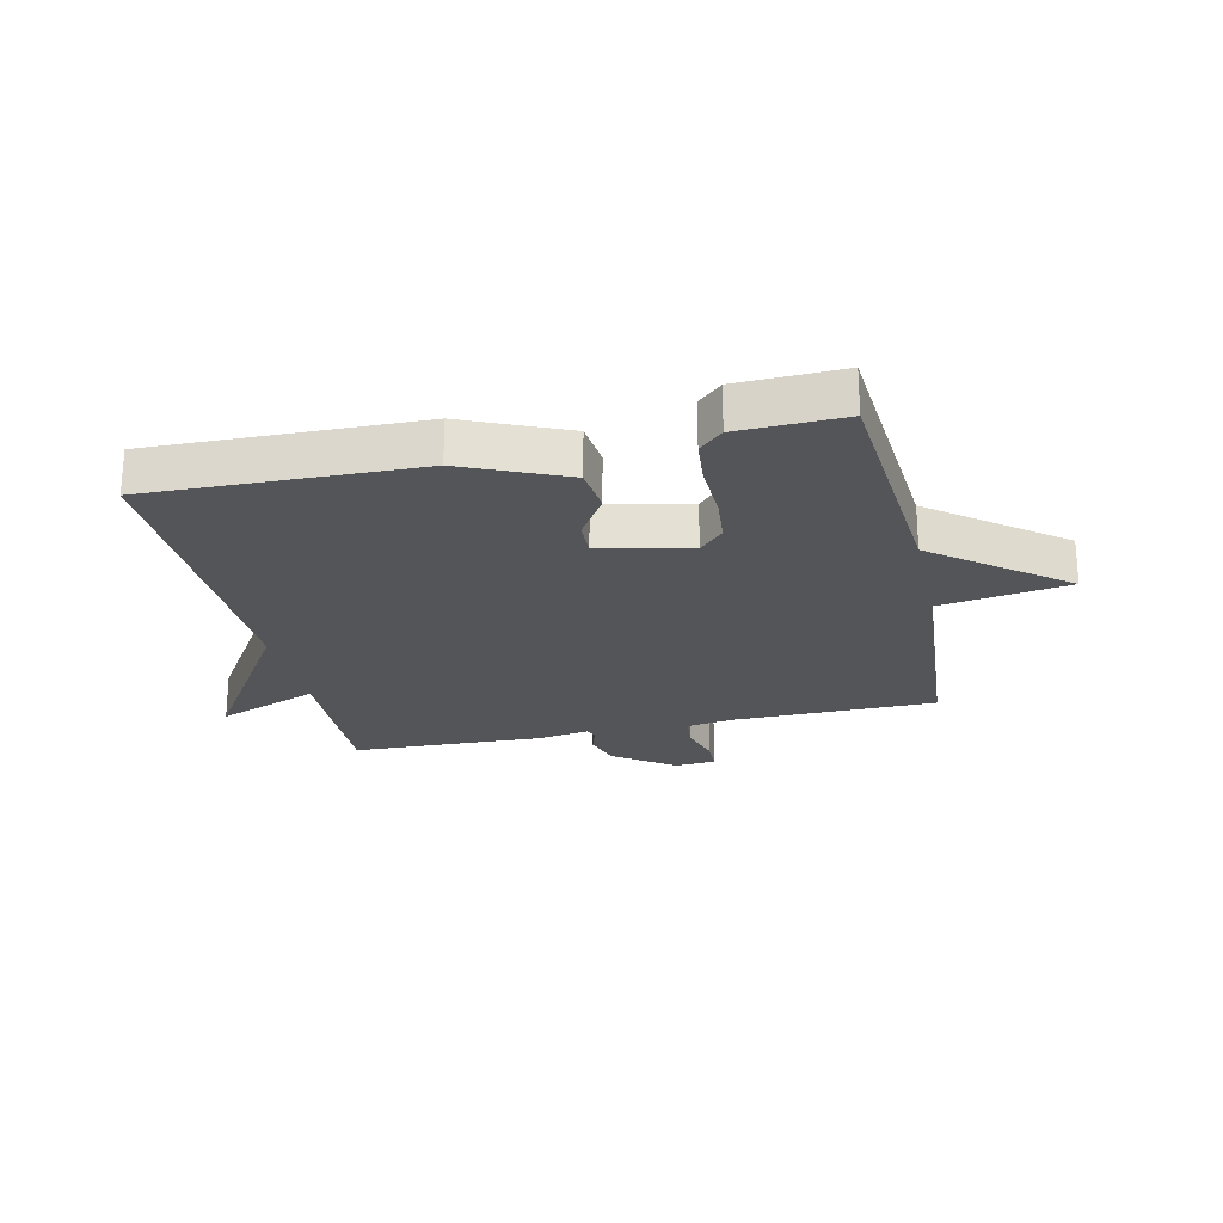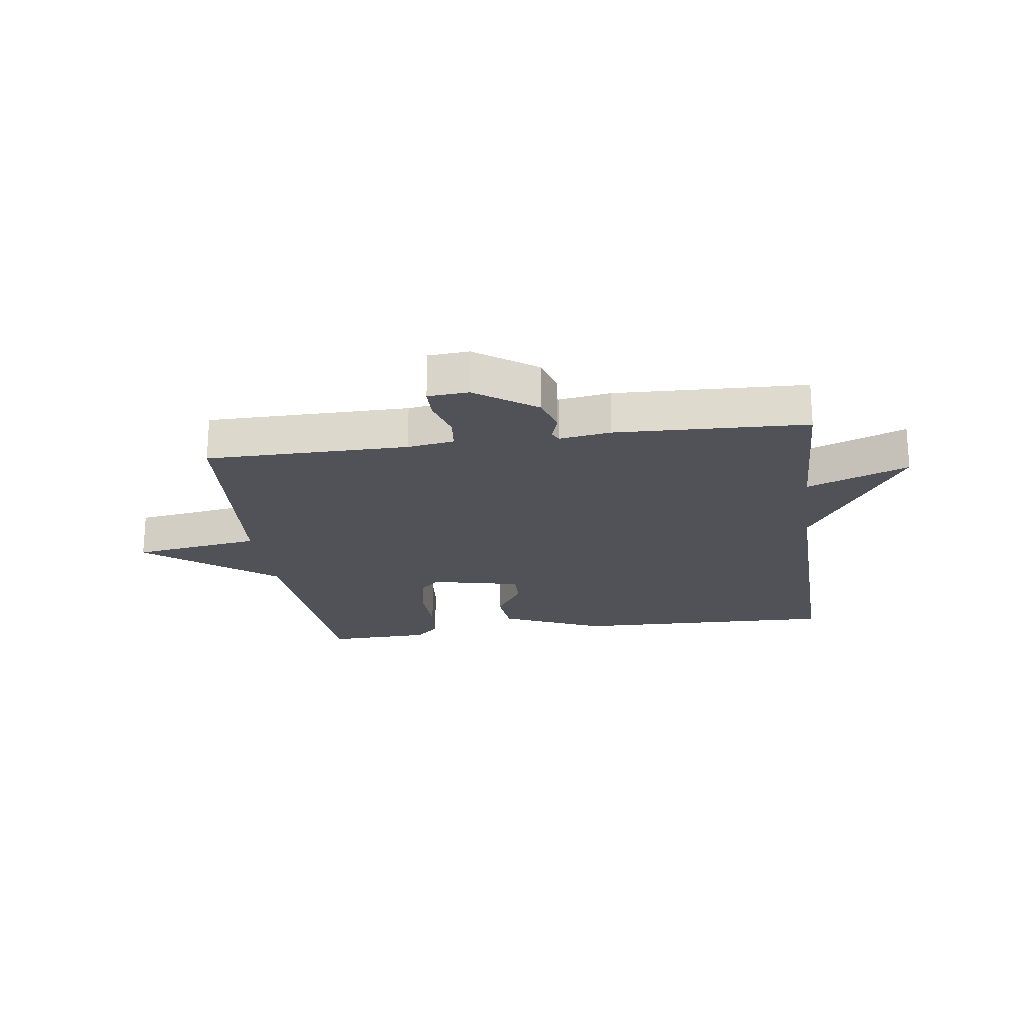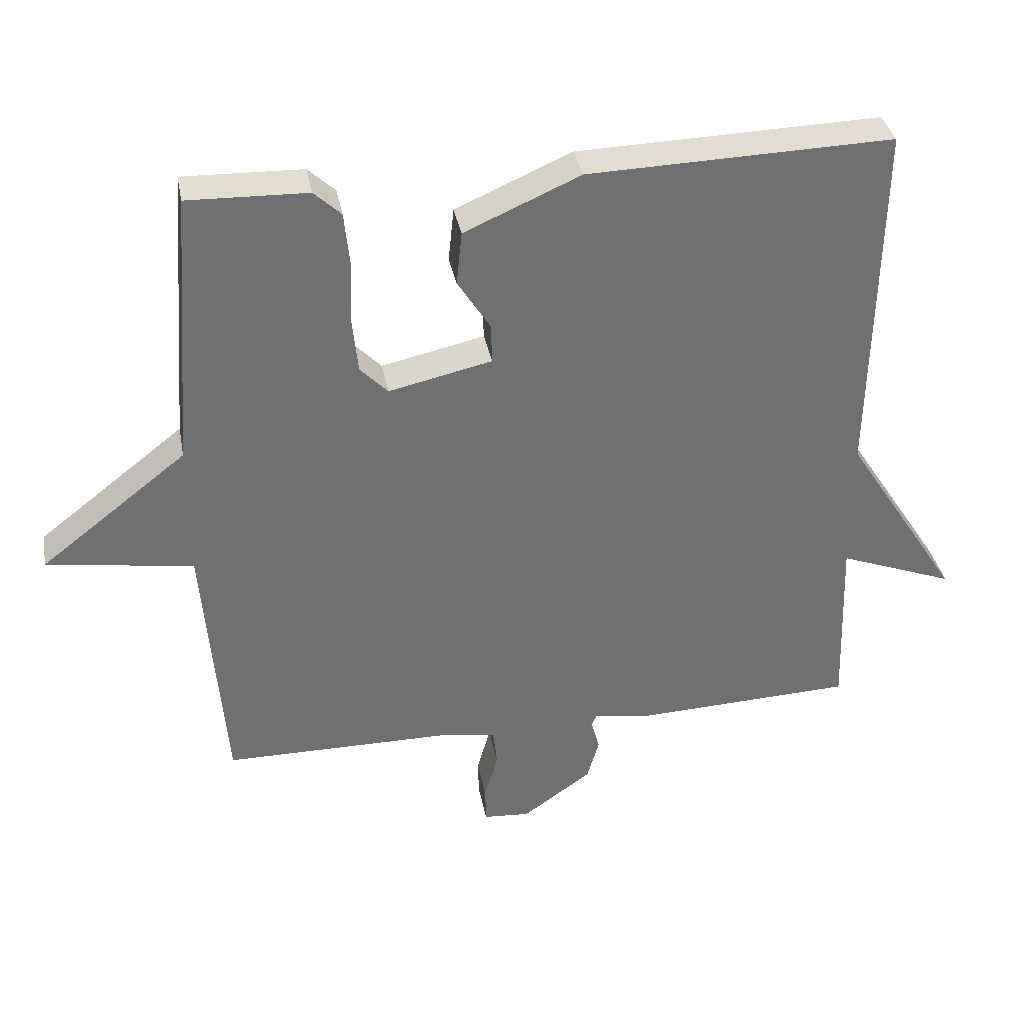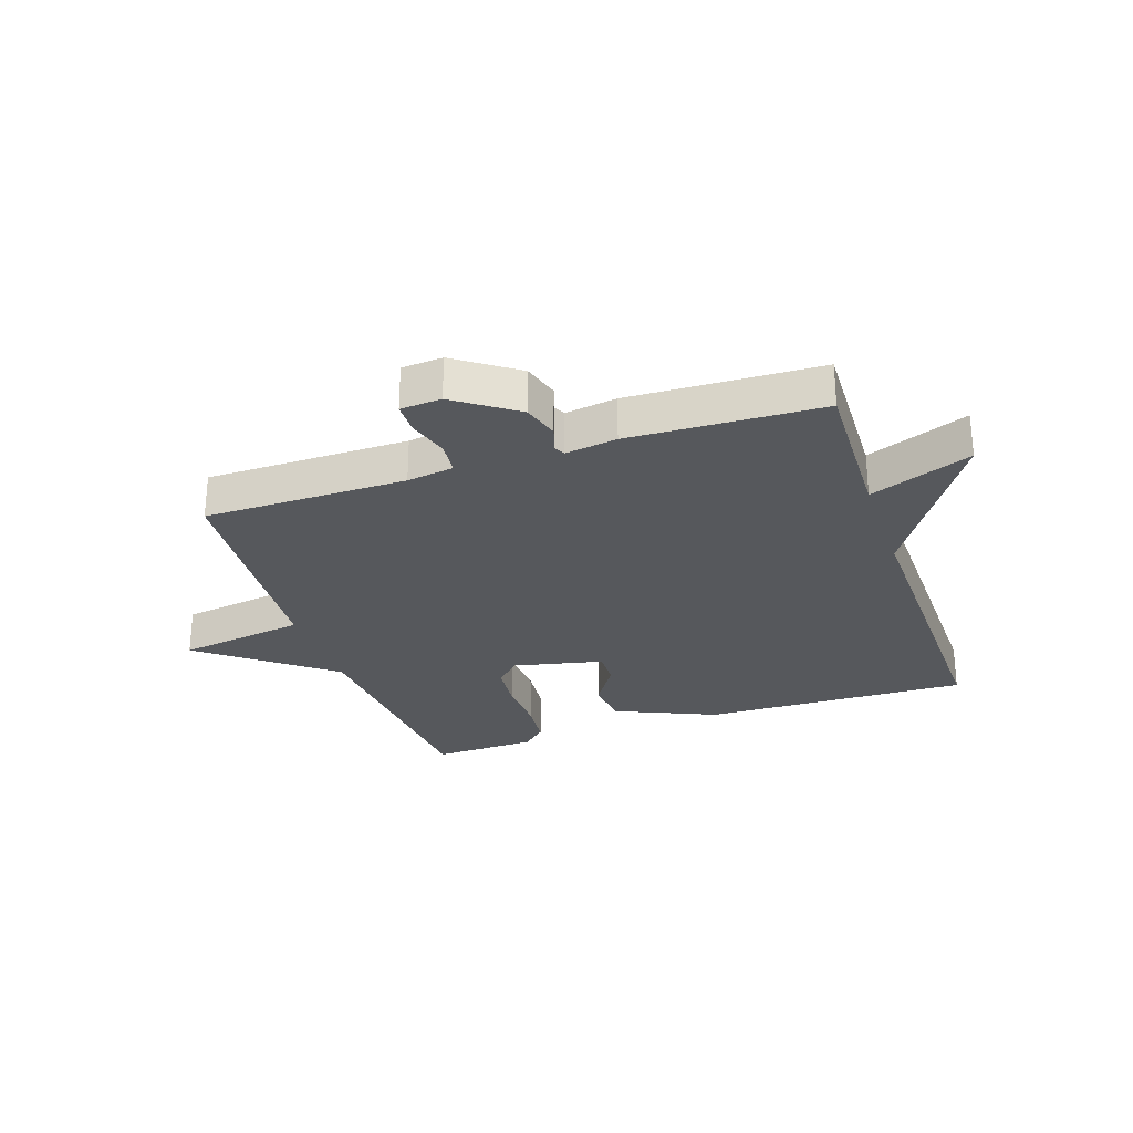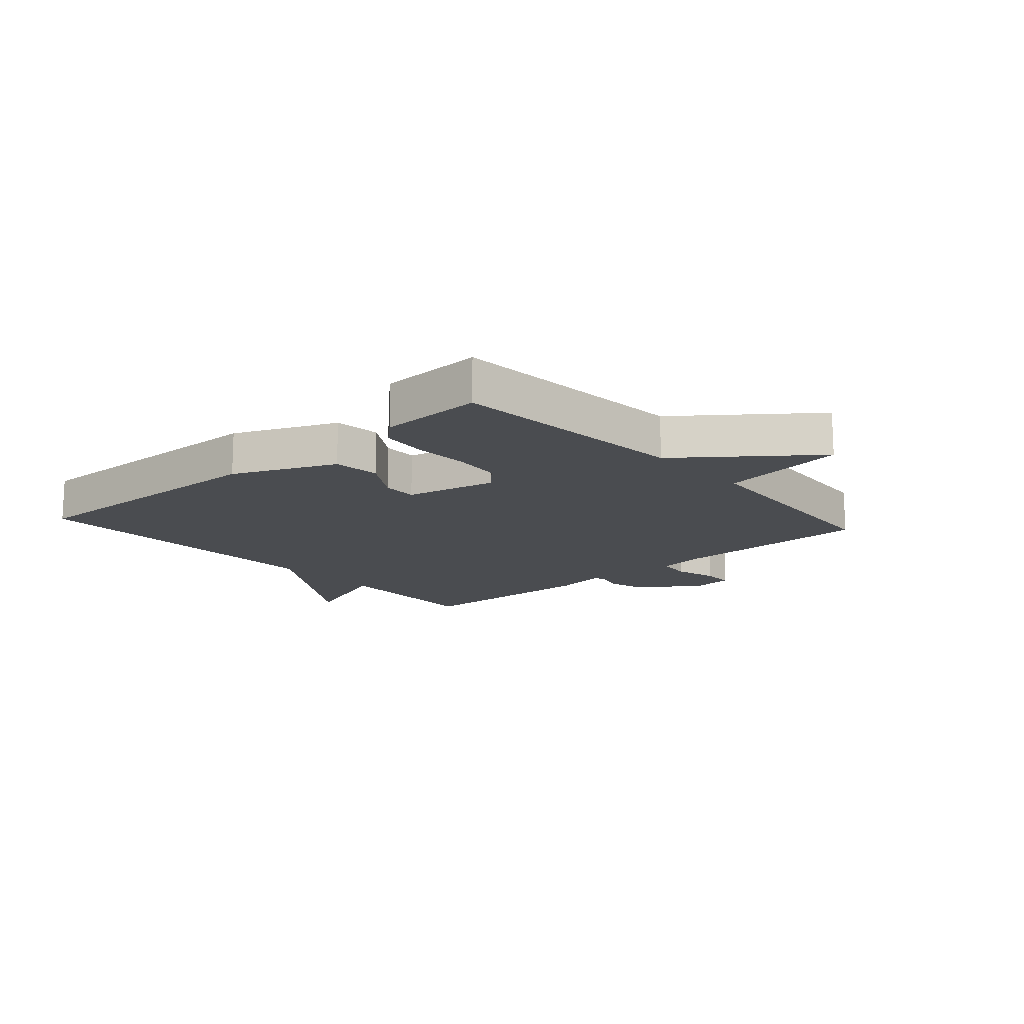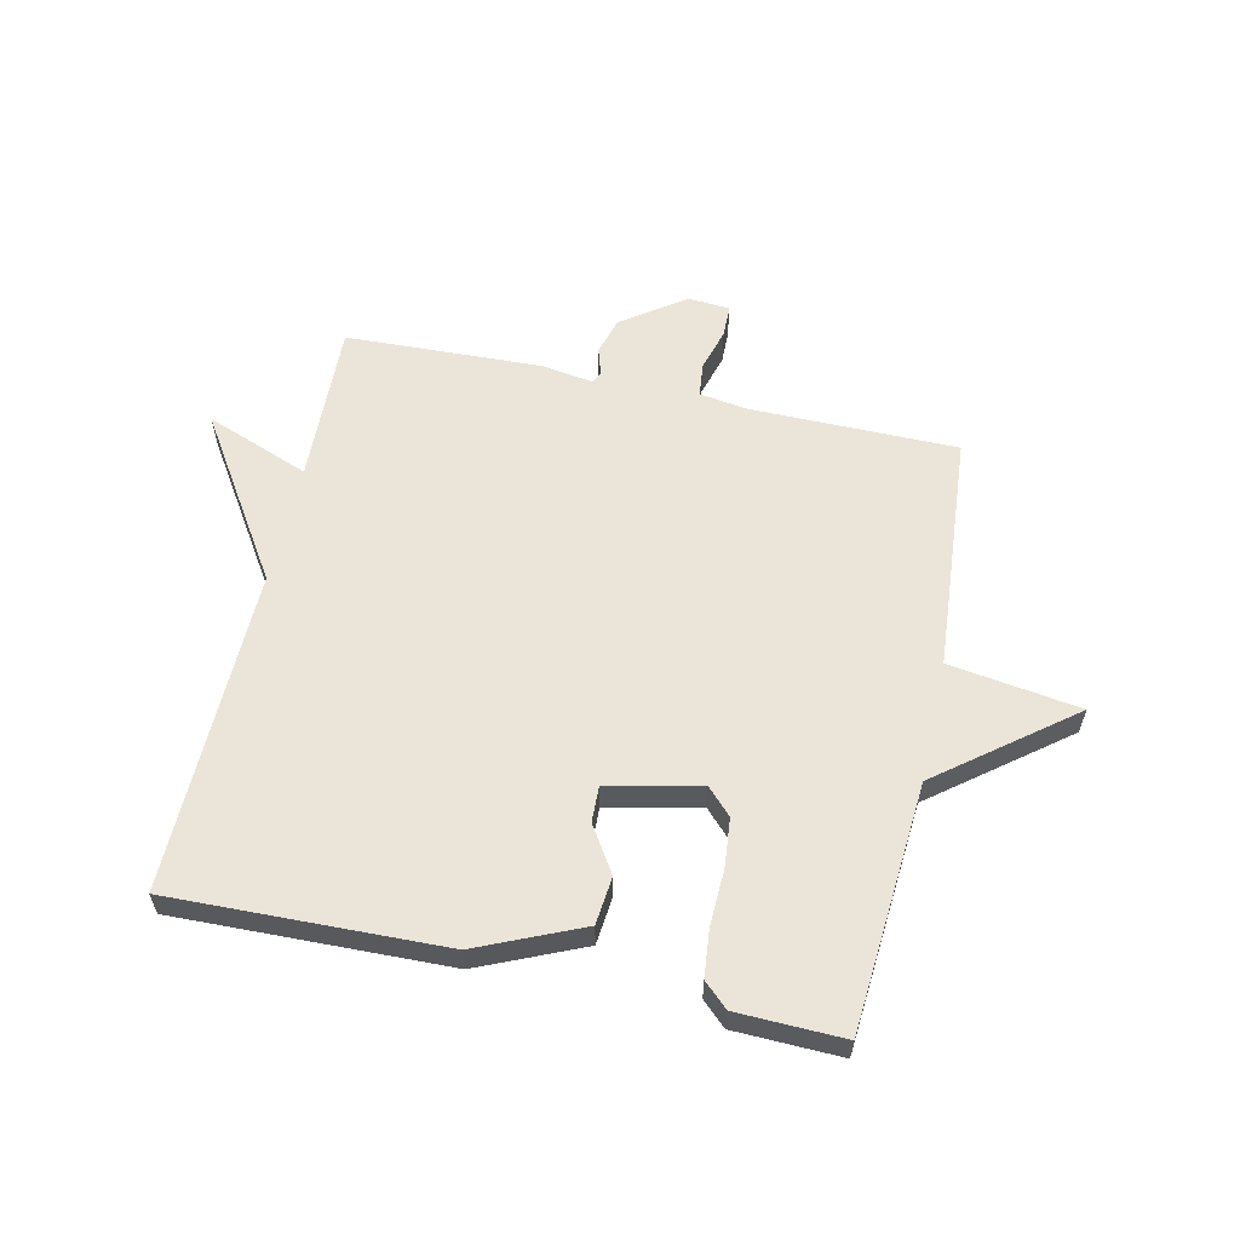
<metadata>
{"format":"obj","ext":"obj","renderer":"f3d","projection":"perspective","resolution":1024,"background":"white","views":[{"elev":-24.0,"azim":12.8,"up":"+Y"},{"elev":-21.4,"azim":-172.0,"up":"+Y"},{"elev":35.7,"azim":169.5,"up":"+Z"},{"elev":-27.9,"azim":-161.2,"up":"+Y"},{"elev":-14.9,"azim":41.8,"up":"+Y"},{"elev":59.2,"azim":12.5,"up":"+Y"}]}
</metadata>
<code>
v -0.5 0.07 -0.5
v -0.491 0.07 -0.234
v -0.662 0.07 -0.299
v -0.491 0.07 -0.034
v -0.5 0.07 0.5
v -0.051 0.07 0.487
v 0.12 0.07 0.412
v 0.128 0.07 0.333
v 0.08 0.07 0.258
v 0.078 0.07 0.199
v 0.23 0.07 0.165
v 0.271 0.07 0.207
v 0.279 0.07 0.287
v 0.276 0.07 0.38
v 0.284 0.07 0.458
v 0.324 0.07 0.495
v 0.5 0.07 0.5
v 0.531 0.07 0.091
v 0.747 0.07 -0.077
v 0.531 0.07 -0.109
v 0.5 0.07 -0.5
v 0.159 0.07 -0.501
v 0.08 0.07 -0.513
v 0.074 0.07 -0.569
v 0.094 0.07 -0.639
v 0.093 0.07 -0.692
v 0.024 0.07 -0.697
v -0.078 0.07 -0.625
v -0.096 0.07 -0.563
v -0.082 0.07 -0.519
v -0.091 0.07 -0.5
v -0.178 0.07 -0.513
v -0.5 0 -0.5
v -0.491 0 -0.234
v -0.662 0 -0.299
v -0.491 0 -0.034
v -0.5 0 0.5
v -0.051 0 0.487
v 0.12 0 0.412
v 0.128 0 0.333
v 0.08 0 0.258
v 0.078 0 0.199
v 0.23 0 0.165
v 0.271 0 0.207
v 0.279 0 0.287
v 0.276 0 0.38
v 0.284 0 0.458
v 0.324 0 0.495
v 0.5 0 0.5
v 0.531 0 0.091
v 0.747 0 -0.077
v 0.531 0 -0.109
v 0.5 0 -0.5
v 0.159 0 -0.501
v 0.08 0 -0.513
v 0.074 0 -0.569
v 0.094 0 -0.639
v 0.093 0 -0.692
v 0.024 0 -0.697
v -0.078 0 -0.625
v -0.096 0 -0.563
v -0.082 0 -0.519
v -0.091 0 -0.5
v -0.178 0 -0.513
f 31 32 1 2
f 28 29 30
f 27 28 30
f 26 27 30
f 25 26 30
f 24 25 30
f 23 24 30 31
f 22 23 31 2
f 20 21 22 2
f 18 19 20 2
f 16 17 18
f 15 16 18
f 14 15 18
f 13 14 18
f 12 13 18
f 11 12 18
f 10 11 18 2
f 7 8 9
f 6 7 9
f 5 6 9
f 4 5 9
f 4 9 10
f 3 4 10
f 2 3 10
f 34 33 64 63
f 62 61 60
f 62 60 59
f 62 59 58
f 62 58 57
f 62 57 56
f 63 62 56 55
f 34 63 55 54
f 34 54 53 52
f 34 52 51 50
f 50 49 48
f 50 48 47
f 50 47 46
f 50 46 45
f 50 45 44
f 50 44 43
f 34 50 43 42
f 41 40 39
f 41 39 38
f 41 38 37
f 41 37 36
f 42 41 36
f 42 36 35
f 42 35 34
f 1 33 34 2
f 2 34 35 3
f 3 35 36 4
f 4 36 37 5
f 5 37 38 6
f 6 38 39 7
f 7 39 40 8
f 8 40 41 9
f 9 41 42 10
f 10 42 43 11
f 11 43 44 12
f 12 44 45 13
f 13 45 46 14
f 14 46 47 15
f 15 47 48 16
f 16 48 49 17
f 17 49 50 18
f 18 50 51 19
f 19 51 52 20
f 20 52 53 21
f 21 53 54 22
f 22 54 55 23
f 23 55 56 24
f 24 56 57 25
f 25 57 58 26
f 26 58 59 27
f 27 59 60 28
f 28 60 61 29
f 29 61 62 30
f 30 62 63 31
f 31 63 64 32
f 32 64 33 1

</code>
